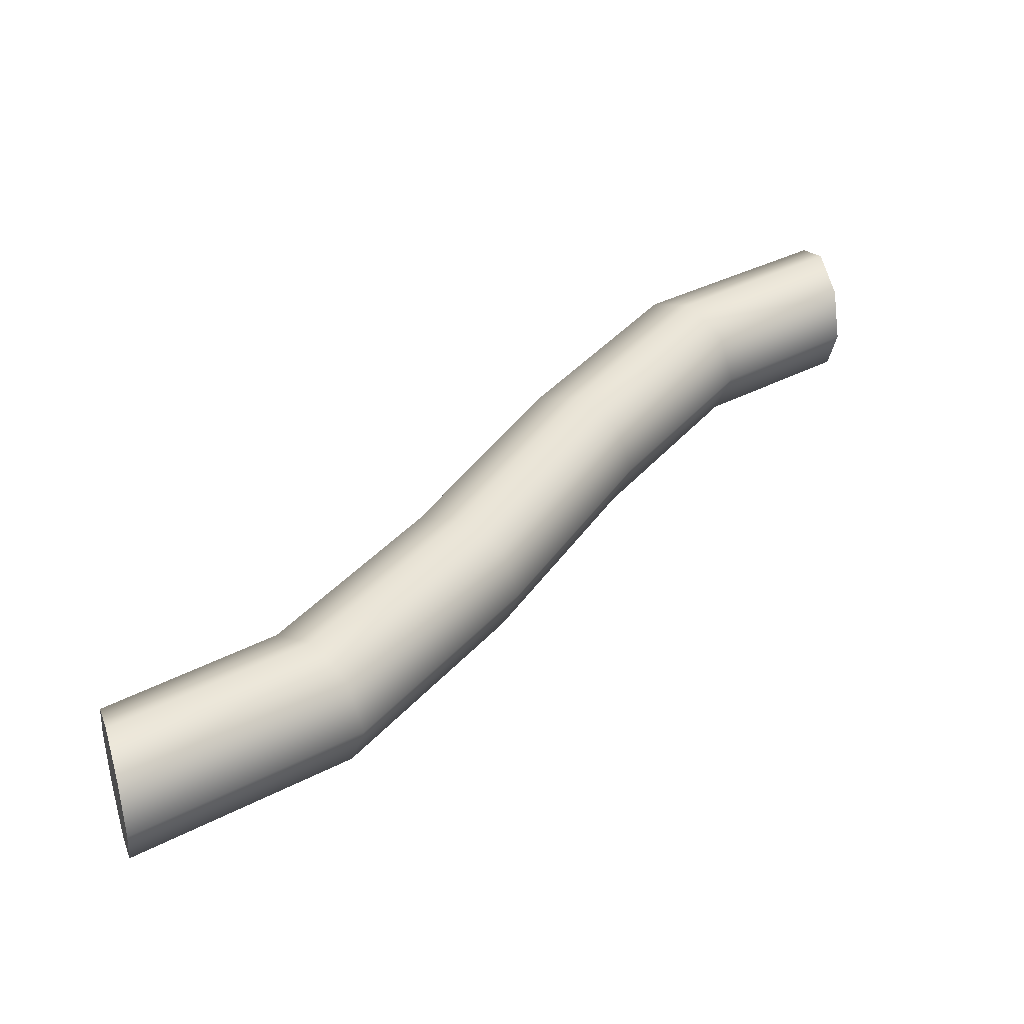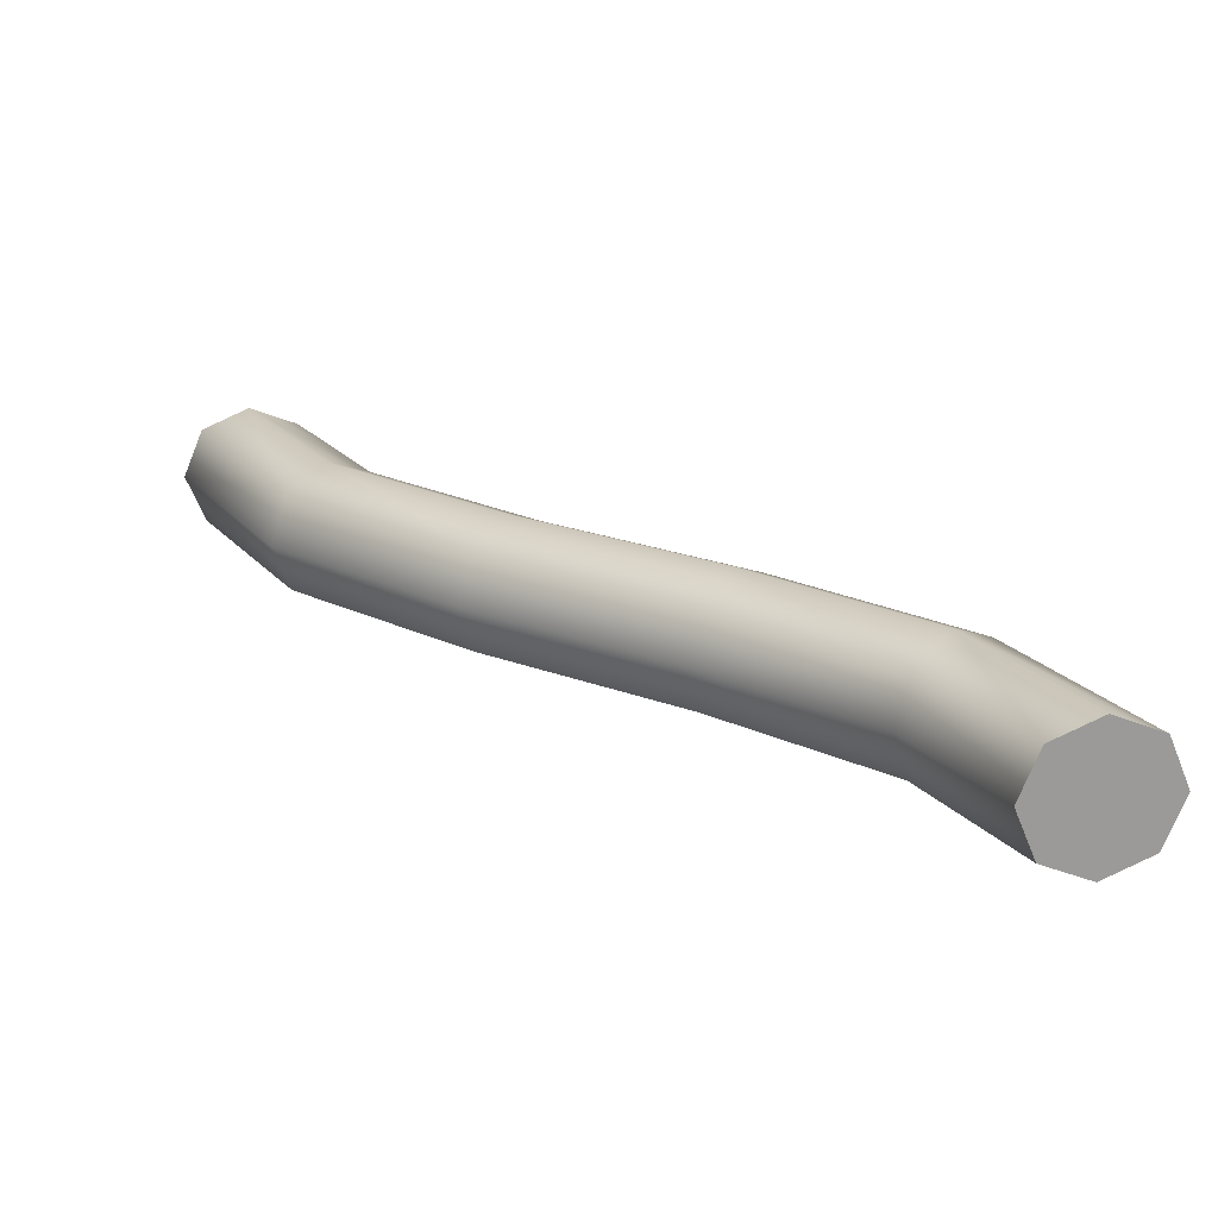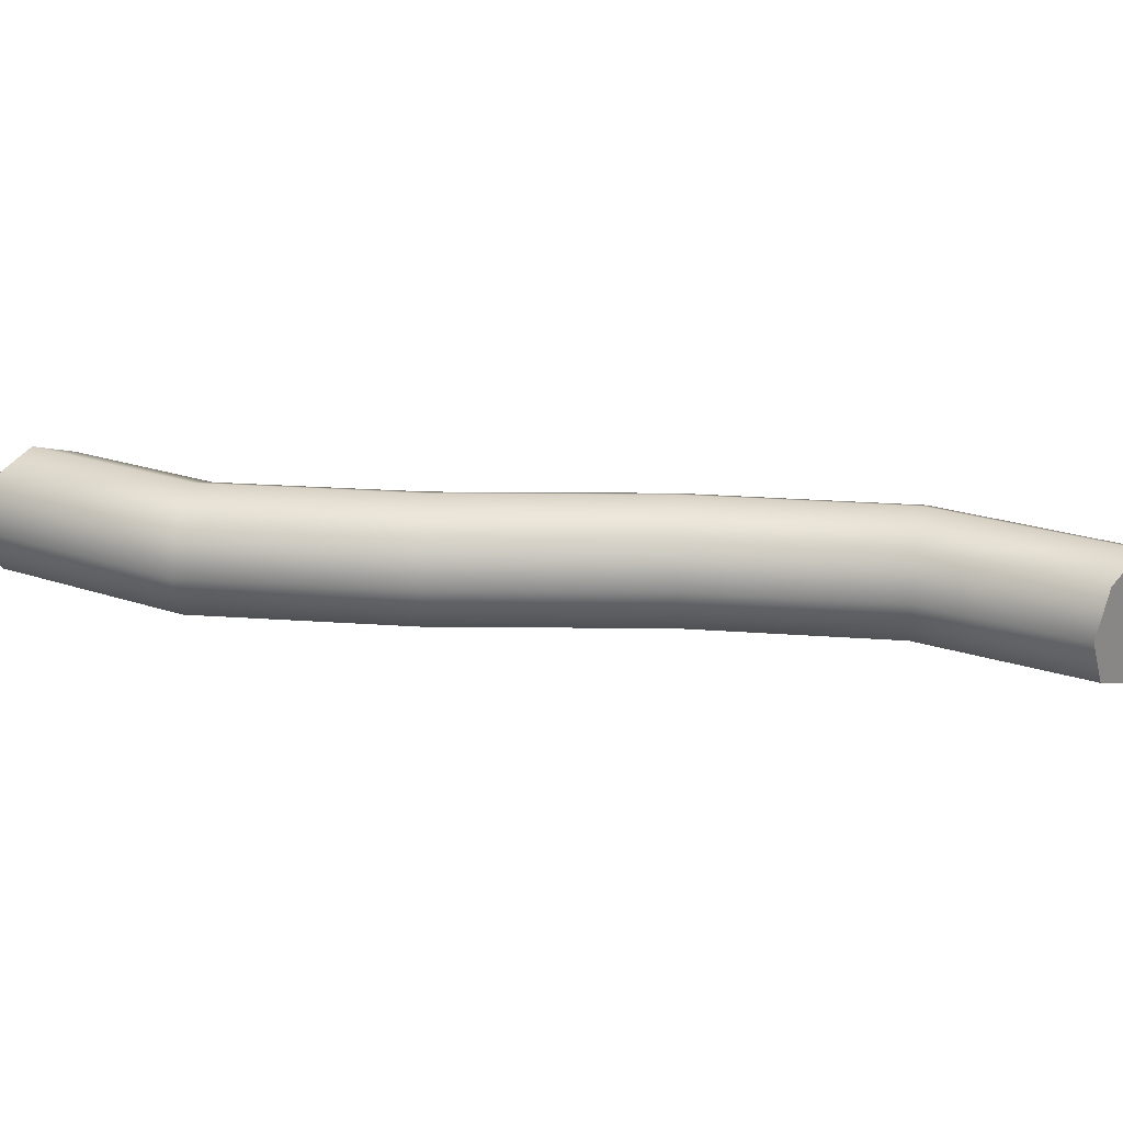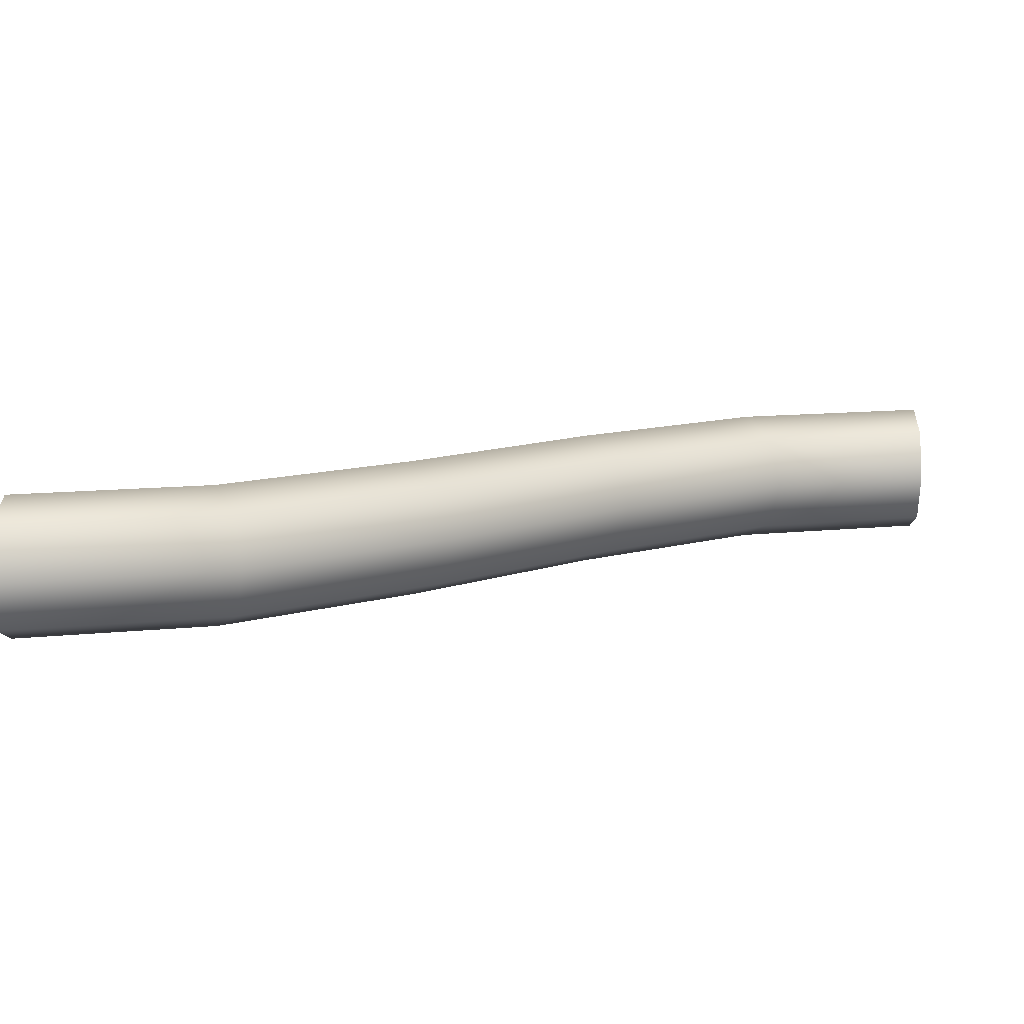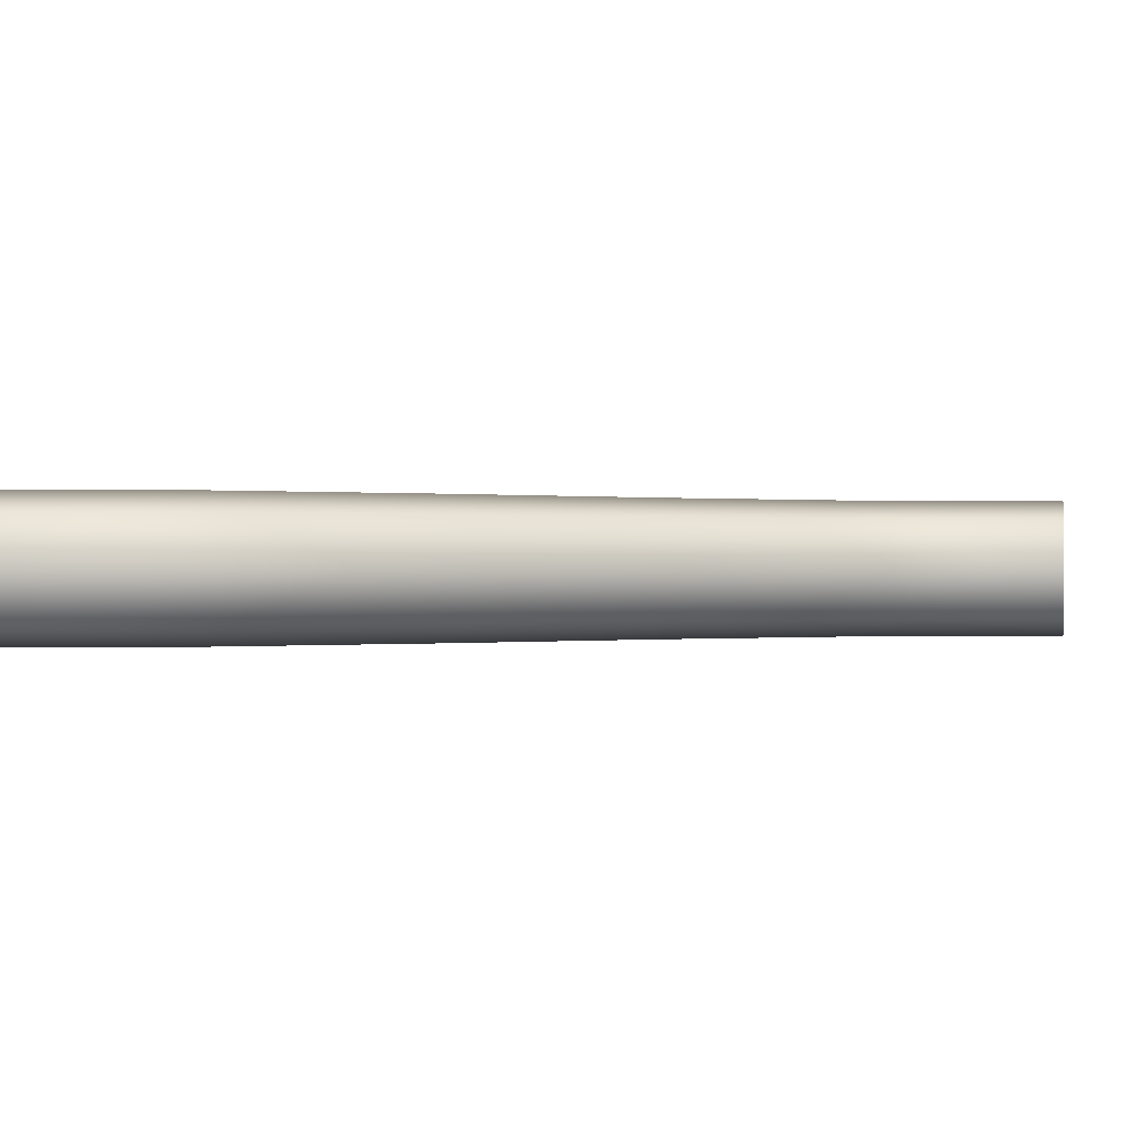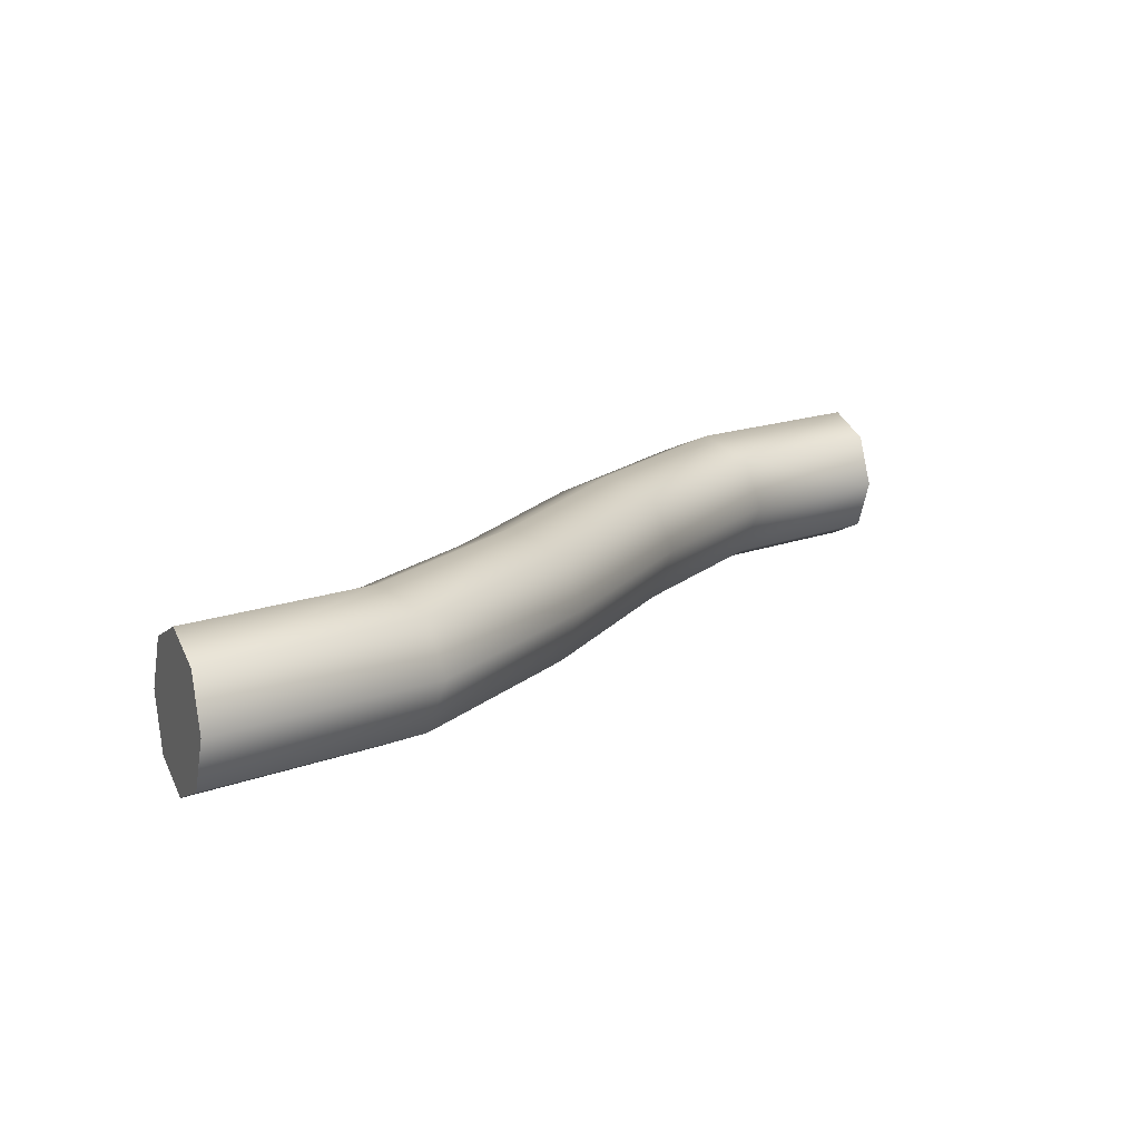
<metadata>
{"format":"obj","ext":"obj","renderer":"f3d","projection":"perspective","resolution":1024,"background":"white","views":[{"elev":38.3,"azim":79.6,"up":"+Y"},{"elev":20.9,"azim":174.4,"up":"+Y"},{"elev":25.7,"azim":-39.9,"up":"+Y"},{"elev":11.3,"azim":-82.0,"up":"+Y"},{"elev":0.0,"azim":-72.3,"up":"+Y"},{"elev":14.2,"azim":-108.8,"up":"+Y"}]}
</metadata>
<code>
g Wire Deformed
v -2.654e-08 0.075 0.5
v 0.05283 0.05303 0.4953
v 0.07471 -6.557e-09 0.4934
v 0.05283 -0.05303 0.4953
v -3.069e-08 -0.075 0.5
v -0.05283 -0.05303 0.5047
v -0.07471 1.311e-08 0.5066
v -0.05283 0.05303 0.5047
v 0.08133 0.075 0.6951
v 0.124 0.05303 0.6637
v 0.1417 -6.557e-09 0.6507
v 0.124 -0.05303 0.6637
v 0.08133 -0.075 0.6951
v 0.03862 -0.05303 0.7266
v 0.02092 1.311e-08 0.7396
v 0.03862 0.05303 0.7266
v 0.2501 0.075 0.8707
v 0.2852 0.05303 0.831
v 0.2997 -6.557e-09 0.8145
v 0.2852 -0.05303 0.831
v 0.2501 -0.075 0.8707
v 0.215 -0.05303 0.9104
v 0.2004 1.311e-08 0.9269
v 0.215 0.05303 0.9104
v 0.4491 0.075 1.042
v 0.4844 0.05303 1.002
v 0.4991 -6.557e-09 0.9859
v 0.4844 -0.05303 1.002
v 0.4491 -0.075 1.042
v 0.4138 -0.05303 1.081
v 0.3992 1.311e-08 1.098
v 0.4138 0.05303 1.081
v 0.6215 0.075 1.224
v 0.6644 0.05303 1.193
v 0.6821 -6.557e-09 1.18
v 0.6644 -0.05303 1.193
v 0.6215 -0.075 1.224
v 0.5786 -0.05303 1.255
v 0.5608 1.311e-08 1.268
v 0.5786 0.05303 1.255
v 0.71 0.075 1.432
v 0.7626 0.05303 1.426
v 0.7844 -6.557e-09 1.423
v 0.7626 -0.05303 1.426
v 0.71 -0.075 1.432
v 0.6574 -0.05303 1.438
v 0.6356 1.311e-08 1.441
v 0.6574 0.05303 1.438
v -2.654e-08 0.075 0.5
v 0.05283 0.05303 0.4953
v 0.07471 -6.557e-09 0.4934
v 0.05283 -0.05303 0.4953
v -3.069e-08 -0.075 0.5
v -0.05283 -0.05303 0.5047
v -0.07471 1.311e-08 0.5066
v -0.05283 0.05303 0.5047
v 0.71 0.075 1.432
v 0.7626 0.05303 1.426
v 0.7844 -6.557e-09 1.423
v 0.7626 -0.05303 1.426
v 0.71 -0.075 1.432
v 0.6574 -0.05303 1.438
v 0.6356 1.311e-08 1.441
v 0.6574 0.05303 1.438
v -2.98e-08 0 0.5
v 0.71 0 1.432
g Wire Deformed_0
f 1 9 2
f 10 2 9
f 10 11 2
f 3 2 11
f 3 11 4
f 12 4 11
f 12 13 4
f 5 4 13
f 5 13 6
f 14 6 13
f 14 15 6
f 7 6 15
f 7 15 8
f 16 8 15
f 16 9 8
f 1 8 9
f 9 17 10
f 18 10 17
f 18 19 10
f 11 10 19
f 11 19 12
f 20 12 19
f 20 21 12
f 13 12 21
f 13 21 14
f 22 14 21
f 22 23 14
f 15 14 23
f 15 23 16
f 24 16 23
f 24 17 16
f 9 16 17
f 17 25 18
f 26 18 25
f 26 27 18
f 19 18 27
f 19 27 20
f 28 20 27
f 28 29 20
f 21 20 29
f 21 29 22
f 30 22 29
f 30 31 22
f 23 22 31
f 23 31 24
f 32 24 31
f 32 25 24
f 17 24 25
f 25 33 26
f 34 26 33
f 34 35 26
f 27 26 35
f 27 35 28
f 36 28 35
f 36 37 28
f 29 28 37
f 29 37 30
f 38 30 37
f 38 39 30
f 31 30 39
f 31 39 32
f 40 32 39
f 40 33 32
f 25 32 33
f 33 41 34
f 42 34 41
f 42 43 34
f 35 34 43
f 35 43 36
f 44 36 43
f 44 45 36
f 37 36 45
f 37 45 38
f 46 38 45
f 46 47 38
f 39 38 47
f 39 47 40
f 48 40 47
f 48 41 40
f 33 40 41
f 49 50 65
f 50 51 65
f 51 52 65
f 52 53 65
f 53 54 65
f 54 55 65
f 55 56 65
f 56 49 65
f 58 57 66
f 59 58 66
f 60 59 66
f 61 60 66
f 62 61 66
f 63 62 66
f 64 63 66
f 57 64 66

</code>
